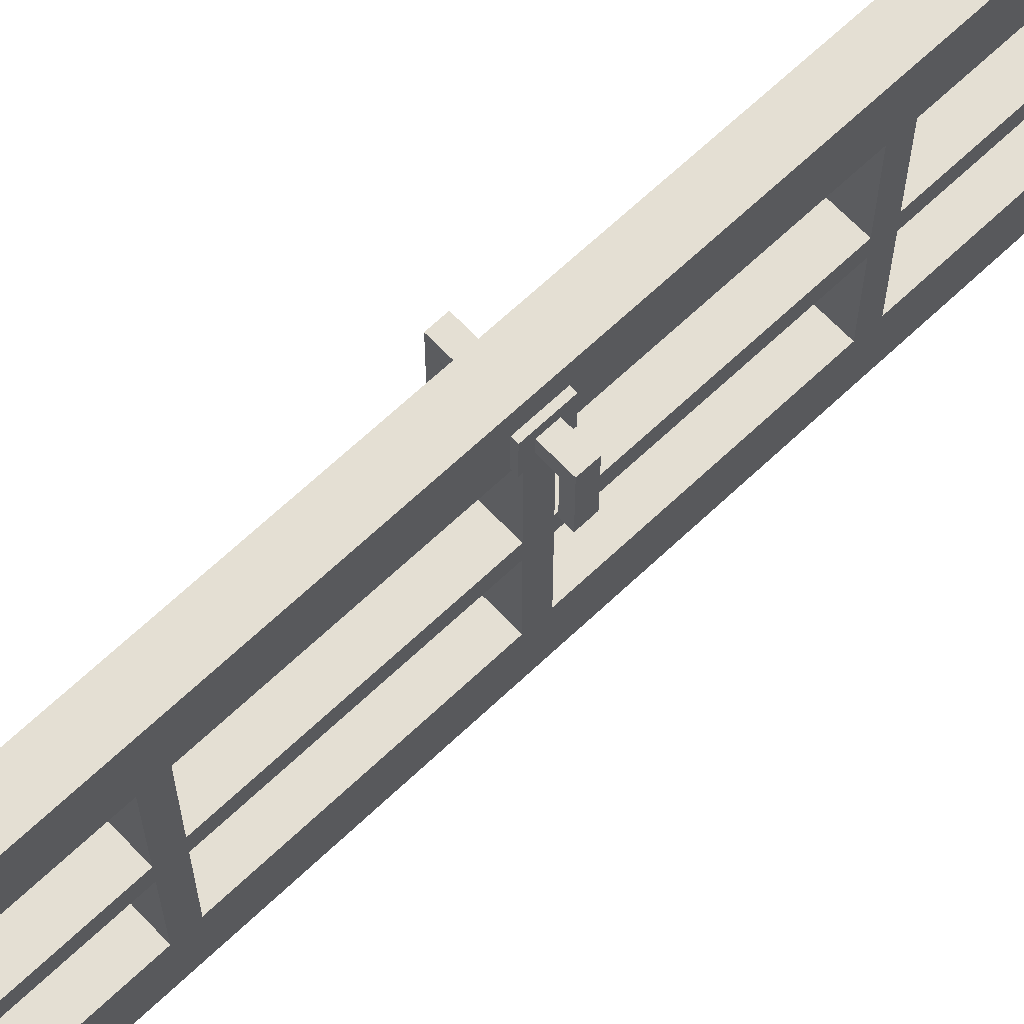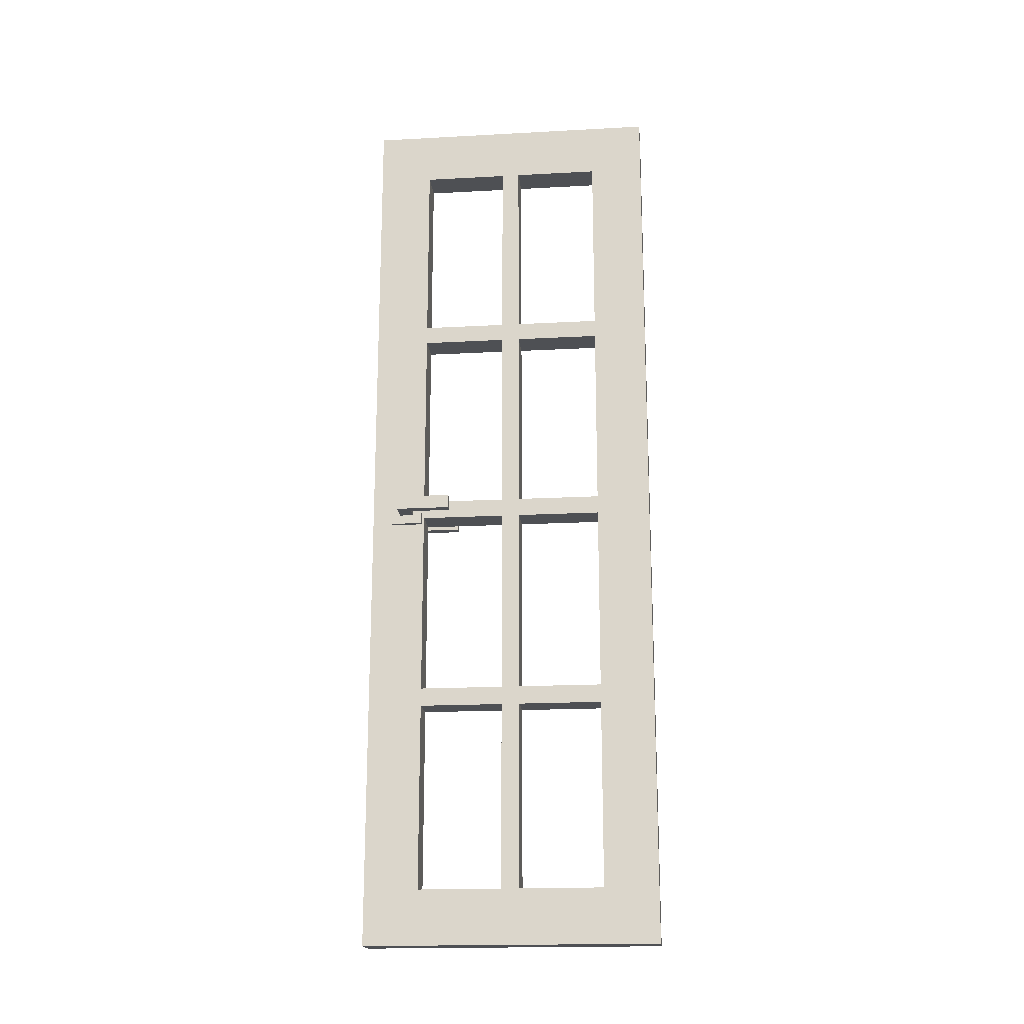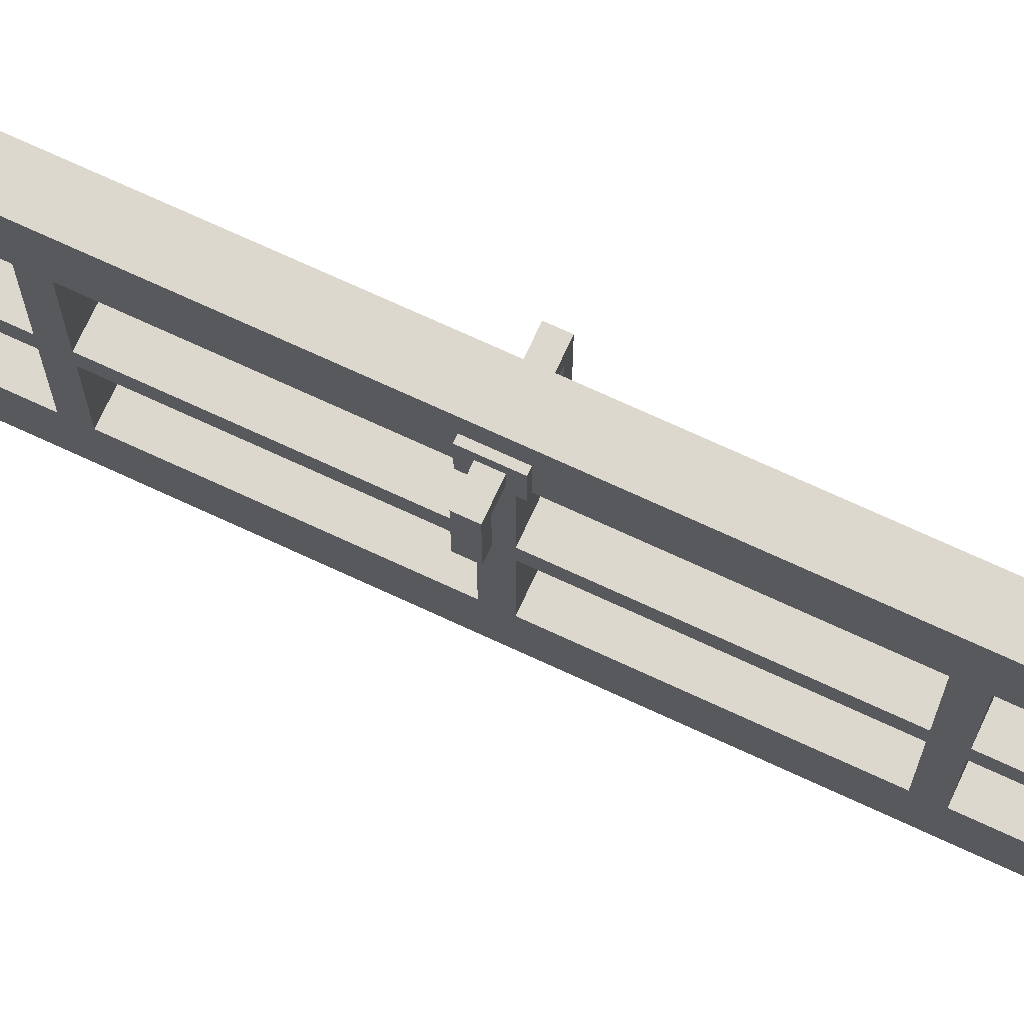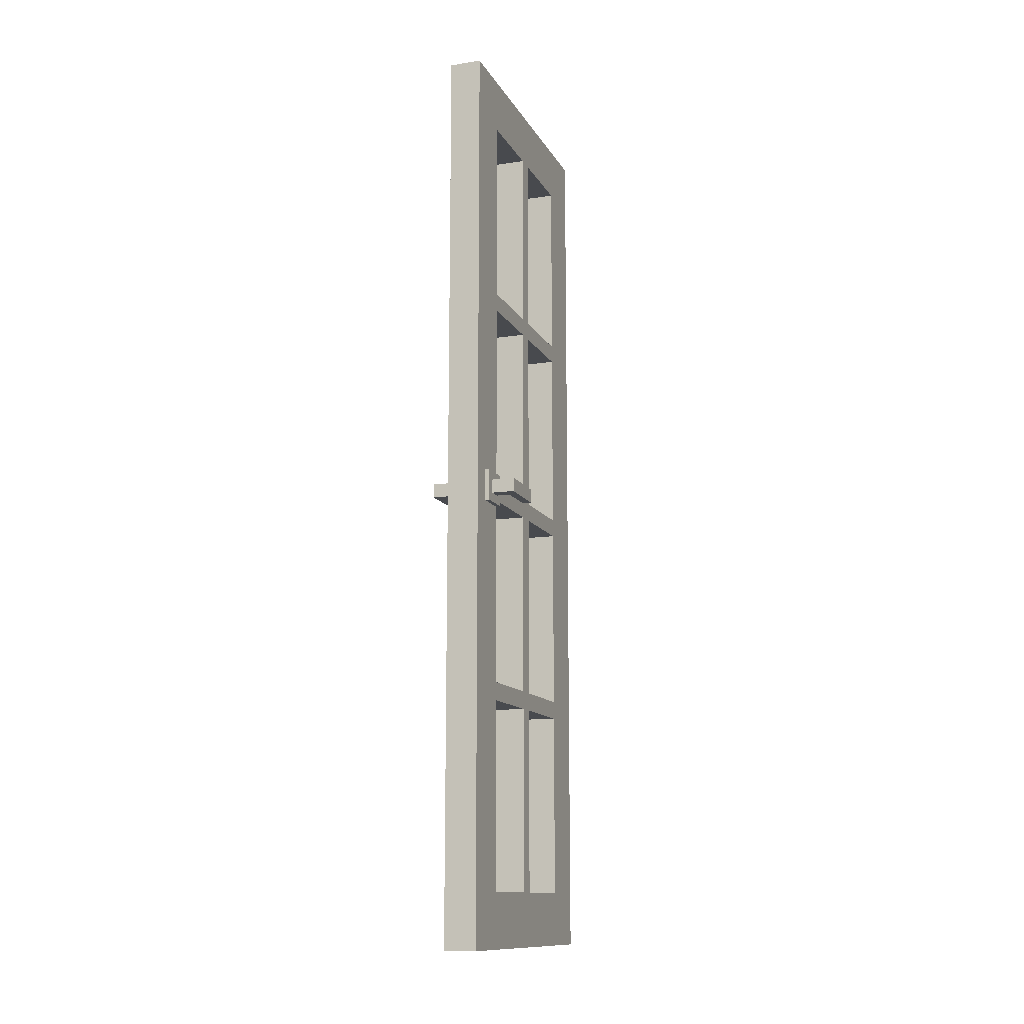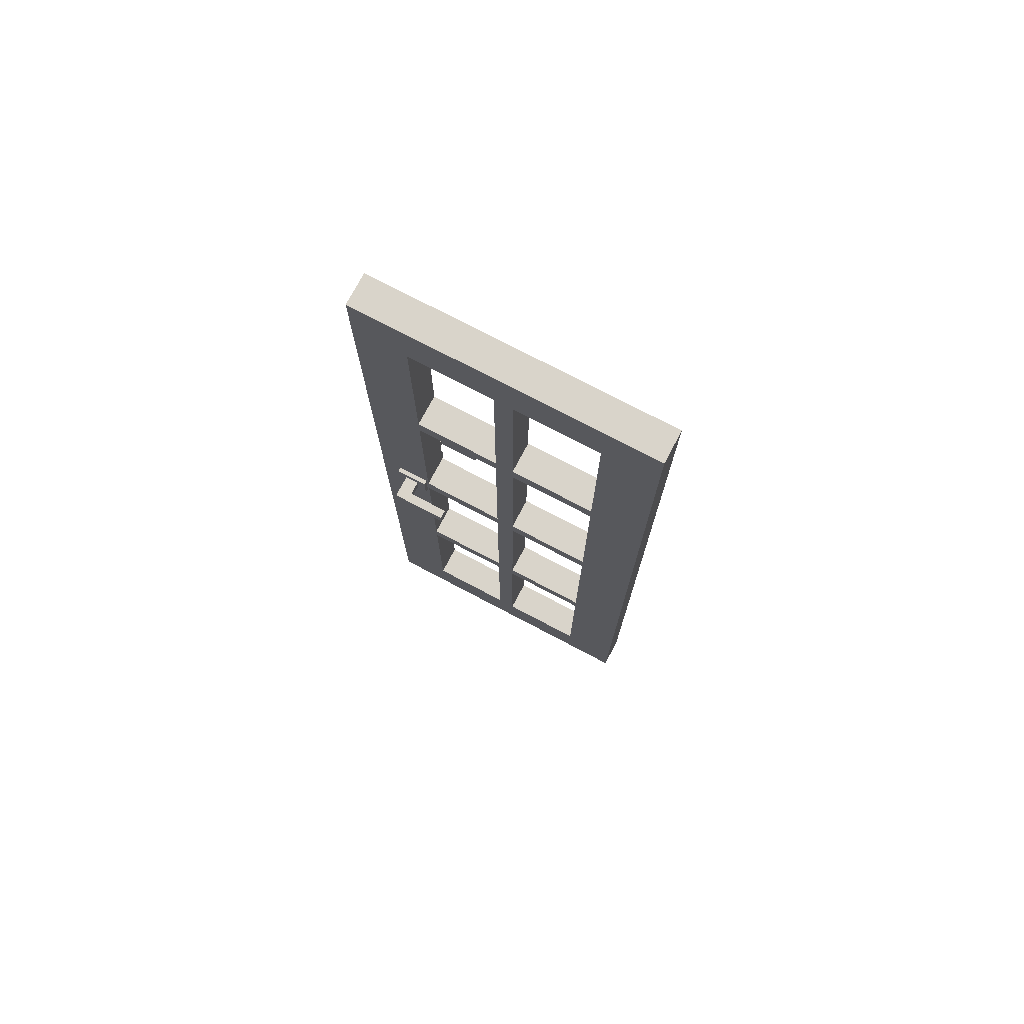
<metadata>
{"format":"obj","ext":"obj","renderer":"f3d","projection":"perspective","resolution":1024,"background":"white","views":[{"elev":66.8,"azim":-133.5,"up":"+Z"},{"elev":-18.6,"azim":95.9,"up":"+Y"},{"elev":72.6,"azim":-65.2,"up":"+Z"},{"elev":-12.8,"azim":19.4,"up":"+Y"},{"elev":74.8,"azim":117.8,"up":"+Y"}]}
</metadata>
<code>
o Cube
v 0.03502 2 -0.3503
v 0.03502 0 -0.3503
v 0.03502 2 0.2999
v 0.03502 0 0.2999
v -0.03502 2 -0.3503
v -0.03502 0 -0.3503
v -0.03502 2 0.2999
v -0.03502 0 0.2999
v -0.045 0.965 0.2543
v -0.045 1.035 0.2543
v -0.045 0.965 0.1843
v -0.045 1.035 0.1843
v 0.045 0.965 0.2543
v 0.045 1.035 0.2543
v 0.045 0.965 0.1843
v 0.045 1.035 0.1843
v -0.045 1.015 0.2043
v -0.045 1.015 0.2343
v -0.045 0.985 0.2343
v -0.045 0.985 0.2043
v -0.095 0.985 0.2343
v -0.095 1.015 0.2343
v -0.095 1.015 0.2043
v -0.095 0.985 0.2043
v -0.07498 0.985 0.2343
v -0.07498 0.985 0.2043
v -0.07498 1.015 0.2343
v -0.07498 1.015 0.2043
v -0.095 1.015 0.1143
v -0.095 0.985 0.1143
v -0.07498 1.015 0.1143
v -0.07498 0.985 0.1143
v 0.045 1.015 0.2043
v 0.045 0.985 0.2043
v 0.045 0.985 0.2343
v 0.045 1.015 0.2343
v 0.09502 1.015 0.2043
v 0.09502 0.985 0.2043
v 0.09502 0.985 0.2343
v 0.09502 1.015 0.2343
v 0.07498 1.015 0.2043
v 0.07498 0.985 0.2043
v 0.07498 0.985 0.2343
v 0.07498 1.015 0.2343
v 0.09502 1.015 0.1143
v 0.09502 0.985 0.1143
v 0.07498 1.015 0.1143
v 0.07498 0.985 0.1143
v 0.03502 0 -0.02508
v -0.03502 2 -0.02508
v 0.03502 2 -0.02508
v -0.03502 0 -0.02508
v 0.03502 1 -0.3503
v -0.03502 1 0.2999
v 0.03502 1 0.2999
v -0.03502 1 -0.3503
v 0.03502 1 -0.02508
v -0.03502 1 -0.02508
v -0.03502 1.45 0.2999
v -0.03502 1.45 -0.02508
v 0.03502 1.45 -0.3503
v 0.03502 1.45 0.2999
v -0.03502 1.45 -0.3503
v 0.03502 1.45 -0.02508
v 0.03502 0.5505 -0.3503
v 0.03502 0.5505 0.2999
v -0.03502 0.5505 -0.3503
v 0.03502 0.5505 -0.02508
v -0.03502 0.5505 0.2999
v -0.03502 0.5505 -0.02508
v -0.03502 1.88 0.2999
v -0.03502 1.88 -0.02508
v 0.03502 1.88 -0.3503
v 0.03502 1.88 0.2999
v -0.03502 1.88 -0.3503
v 0.03502 1.88 -0.02508
v 0.03502 0.12 -0.3503
v 0.03502 0.12 0.2999
v -0.03502 0.12 -0.3503
v 0.03502 0.12 -0.02508
v -0.03502 0.12 0.2999
v -0.03502 0.12 -0.02508
v -0.03502 2 -0.2302
v 0.03502 0 -0.2302
v 0.03502 2 -0.2302
v -0.03502 0 -0.2302
v 0.03502 1 -0.2302
v -0.03502 1 -0.2302
v 0.03502 1.45 -0.2302
v -0.03502 1.45 -0.2302
v -0.03502 0.5505 -0.2302
v 0.03502 0.5505 -0.2302
v -0.03502 1.88 -0.2302
v 0.03502 1.88 -0.2302
v 0.03502 0.12 -0.2302
v -0.03502 0.12 -0.2302
v -0.03502 0 0.1799
v 0.03502 2 0.1799
v 0.03502 0 0.1799
v -0.03502 2 0.1799
v 0.03502 1 0.1799
v -0.03502 1 0.1799
v 0.03502 1.45 0.1799
v -0.03502 1.45 0.1799
v -0.03502 0.5505 0.1799
v 0.03502 0.5505 0.1799
v 0.03502 1.88 0.1799
v -0.03502 1.88 0.1799
v 0.03502 0.12 0.1799
v -0.03502 0.12 0.1799
v 0.03502 0 -0.005079
v -0.03502 2 -0.005079
v -0.03502 1 -0.005079
v -0.03502 1.45 -0.005079
v -0.03502 0.5505 -0.005079
v -0.03502 1.88 -0.005079
v -0.03502 0.12 -0.005079
v -0.03502 0 -0.005079
v 0.03502 2 -0.005079
v 0.03502 1 -0.005079
v 0.03502 1.45 -0.005079
v 0.03502 0.5505 -0.005079
v 0.03502 1.88 -0.005079
v 0.03502 0.12 -0.005079
v 0.03502 2 -0.04509
v -0.03502 0 -0.04509
v 0.03502 1 -0.04509
v 0.03502 1.45 -0.04509
v 0.03502 0.5505 -0.04509
v -0.03502 1.88 -0.04509
v 0.03502 1.88 -0.04509
v 0.03502 0.12 -0.04509
v -0.03502 2 -0.04509
v 0.03502 0 -0.04509
v -0.03502 1 -0.04509
v -0.03502 1.45 -0.04509
v -0.03502 0.5505 -0.04509
v -0.03502 0.12 -0.04509
v 0.03502 1.47 -0.3503
v 0.03502 1.47 0.2999
v -0.03502 1.47 -0.3503
v 0.03502 1.47 -0.02508
v -0.03502 1.47 0.2999
v -0.03502 1.47 -0.02508
v 0.03502 1.47 -0.2302
v -0.03502 1.47 -0.2302
v -0.03502 1.47 0.1799
v 0.03502 1.47 0.1799
v 0.03502 1.47 -0.005079
v -0.03502 1.47 -0.005079
v 0.03502 1.47 -0.04509
v -0.03502 1.47 -0.04509
v 0.03502 1.43 -0.3503
v 0.03502 1.43 0.2999
v -0.03502 1.43 -0.3503
v 0.03502 1.43 -0.02508
v -0.03502 1.43 0.2999
v -0.03502 1.43 -0.02508
v -0.03502 1.43 -0.2302
v 0.03502 1.43 -0.2302
v -0.03502 1.43 0.1799
v 0.03502 1.43 0.1799
v 0.03502 1.43 -0.005079
v -0.03502 1.43 -0.005079
v -0.03502 1.43 -0.04509
v 0.03502 1.43 -0.04509
v 0.03502 1.02 -0.3503
v 0.03502 1.02 0.2999
v -0.03502 1.02 -0.3503
v 0.03502 1.02 -0.02508
v 0.03502 1.02 -0.2302
v 0.03502 1.02 0.1799
v 0.03502 1.02 -0.005079
v 0.03502 1.02 -0.04509
v -0.03502 1.02 0.2999
v -0.03502 1.02 -0.02508
v -0.03502 1.02 -0.2302
v -0.03502 1.02 0.1799
v -0.03502 1.02 -0.005079
v -0.03502 1.02 -0.04509
v -0.03502 0.98 0.2999
v -0.03502 0.98 -0.02508
v 0.03502 0.98 -0.3503
v 0.03502 0.98 0.2999
v -0.03502 0.98 -0.3503
v 0.03502 0.98 -0.02508
v -0.03502 0.98 -0.2302
v 0.03502 0.98 -0.2302
v -0.03502 0.98 0.1799
v 0.03502 0.98 0.1799
v 0.03502 0.98 -0.005079
v -0.03502 0.98 -0.005079
v -0.03502 0.98 -0.04509
v 0.03502 0.98 -0.04509
v 0.03502 0.5705 -0.3503
v 0.03502 0.5705 0.2999
v -0.03502 0.5705 -0.3503
v 0.03502 0.5705 -0.02508
v 0.03502 0.5705 -0.2302
v 0.03502 0.5705 0.1799
v 0.03502 0.5705 -0.005079
v 0.03502 0.5705 -0.04509
v -0.03502 0.5705 0.2999
v -0.03502 0.5705 -0.02508
v -0.03502 0.5705 -0.2302
v -0.03502 0.5705 0.1799
v -0.03502 0.5705 -0.005079
v -0.03502 0.5705 -0.04509
v -0.03502 0.5305 0.2999
v -0.03502 0.5305 -0.02508
v 0.03502 0.5305 -0.3503
v 0.03502 0.5305 0.2999
v -0.03502 0.5305 -0.3503
v 0.03502 0.5305 -0.02508
v 0.03502 0.5305 -0.2302
v -0.03502 0.5305 -0.2302
v 0.03502 0.5305 0.1799
v -0.03502 0.5305 0.1799
v -0.03502 0.5305 -0.005079
v 0.03502 0.5305 -0.005079
v 0.03502 0.5305 -0.04509
v -0.03502 0.5305 -0.04509
f 98 100 7 3
f 74 3 7 71
f 126 134 49 52
f 97 99 4 8
f 125 133 50 51
f 75 5 1 73
f 9 10 18 19
f 11 12 16 15
f 13 14 10 9
f 11 15 13 9
f 16 12 10 14
f 14 13 35 36
f 10 12 17 18
f 12 11 20 17
f 11 9 19 20
f 26 25 21 24
f 24 21 22 23
f 25 27 22 21
f 27 28 23 22
f 26 24 30 32
f 17 20 26 28
f 18 17 28 27
f 19 18 27 25
f 20 19 25 26
f 31 32 30 29
f 23 28 31 29
f 24 23 29 30
f 28 26 32 31
f 41 37 45 47
f 13 15 34 35
f 16 14 36 33
f 15 16 33 34
f 38 37 40 39
f 44 43 39 40
f 43 42 38 39
f 41 44 40 37
f 33 36 44 41
f 35 34 42 43
f 36 35 43 44
f 34 33 41 42
f 48 47 45 46
f 42 41 47 48
f 37 38 46 45
f 38 42 48 46
f 108 71 7 100
f 107 98 3 74
f 131 125 51 76
f 194 127 57 186
f 193 182 58 135
f 190 101 55 184
f 189 181 54 102
f 185 56 53 183
f 184 55 54 181
f 166 128 64 156
f 165 158 60 136
f 162 103 62 154
f 161 157 59 104
f 155 63 61 153
f 154 62 59 157
f 212 66 69 209
f 213 67 65 211
f 218 209 69 105
f 217 106 66 212
f 222 210 70 137
f 221 129 68 214
f 152 136 60 144
f 133 130 72 50
f 151 131 76 142
f 148 107 74 140
f 147 143 71 108
f 141 75 73 139
f 140 74 71 143
f 134 132 80 49
f 126 52 82 138
f 99 109 78 4
f 97 8 81 110
f 6 79 77 2
f 4 78 81 8
f 6 86 96 79
f 2 77 95 84
f 139 73 94 145
f 5 75 93 83
f 141 63 90 146
f 211 65 92 215
f 213 216 91 67
f 155 159 90 63
f 153 61 89 160
f 185 187 88 56
f 183 53 87 188
f 73 1 85 94
f 1 5 83 85
f 6 2 84 86
f 118 97 110 117
f 111 124 109 99
f 220 122 106 217
f 219 218 105 115
f 164 161 104 114
f 163 121 103 162
f 192 189 102 113
f 191 120 101 190
f 123 119 98 107
f 116 108 100 112
f 118 111 99 97
f 119 112 100 98
f 51 50 112 119
f 52 49 111 118
f 72 116 112 50
f 76 51 119 123
f 186 57 120 191
f 182 192 113 58
f 156 64 121 163
f 158 164 114 60
f 210 219 115 70
f 214 68 122 220
f 142 76 123 149
f 144 150 116 72
f 49 80 124 111
f 52 118 117 82
f 86 126 138 96
f 84 95 132 134
f 83 93 130 133
f 146 90 136 152
f 215 92 129 221
f 216 222 137 91
f 159 165 136 90
f 160 89 128 166
f 187 193 135 88
f 188 87 127 194
f 94 85 125 131
f 85 83 133 125
f 86 84 134 126
f 89 145 151 128
f 60 114 150 144
f 64 142 149 121
f 121 149 148 103
f 114 104 147 150
f 75 141 146 93
f 61 139 145 89
f 62 140 143 59
f 63 141 139 61
f 104 59 143 147
f 103 148 140 62
f 128 151 142 64
f 130 152 144 72
f 147 108 107 148
f 176 179 164 158
f 170 156 163 173
f 167 153 160 171
f 169 177 159 155
f 168 154 157 175
f 169 155 153 167
f 178 175 157 161
f 172 162 154 168
f 180 176 158 165
f 174 166 156 170
f 127 174 170 57
f 135 58 176 180
f 101 172 168 55
f 102 54 175 178
f 56 169 167 53
f 55 168 175 54
f 56 88 177 169
f 53 167 171 87
f 113 102 178 179
f 120 173 172 101
f 57 170 173 120
f 58 113 179 176
f 88 135 180 177
f 87 171 174 127
f 130 93 94 131
f 204 207 192 182
f 198 186 191 201
f 152 151 145 146
f 123 107 108 116
f 195 183 188 199
f 197 205 187 185
f 196 184 181 203
f 197 185 183 195
f 206 203 181 189
f 200 190 184 196
f 208 204 182 193
f 202 194 186 198
f 129 202 198 68
f 137 70 204 208
f 106 200 196 66
f 105 69 203 206
f 67 197 195 65
f 66 196 203 69
f 67 91 205 197
f 65 195 199 92
f 115 105 206 207
f 122 201 200 106
f 68 198 201 122
f 70 115 207 204
f 91 137 208 205
f 92 199 202 129
f 149 150 147 148
f 146 145 94 93
f 80 214 220 124
f 82 117 219 210
f 152 130 131 151
f 150 149 123 116
f 79 96 216 213
f 77 211 215 95
f 132 221 214 80
f 138 82 210 222
f 109 217 212 78
f 110 81 209 218
f 79 213 211 77
f 78 212 209 81
f 178 161 162 172
f 178 172 173 179
f 179 173 163 164
f 163 162 161 164
f 160 166 165 159
f 177 171 160 159
f 180 174 171 177
f 180 165 166 174
f 191 190 189 192
f 207 201 191 192
f 206 200 201 207
f 206 189 190 200
f 188 194 193 187
f 205 199 188 187
f 208 202 199 205
f 208 193 194 202
f 138 132 95 96
f 215 216 96 95
f 221 132 138 222
f 222 216 215 221
f 218 219 220 217
f 124 117 110 109
f 220 219 117 124
f 217 109 110 218

</code>
